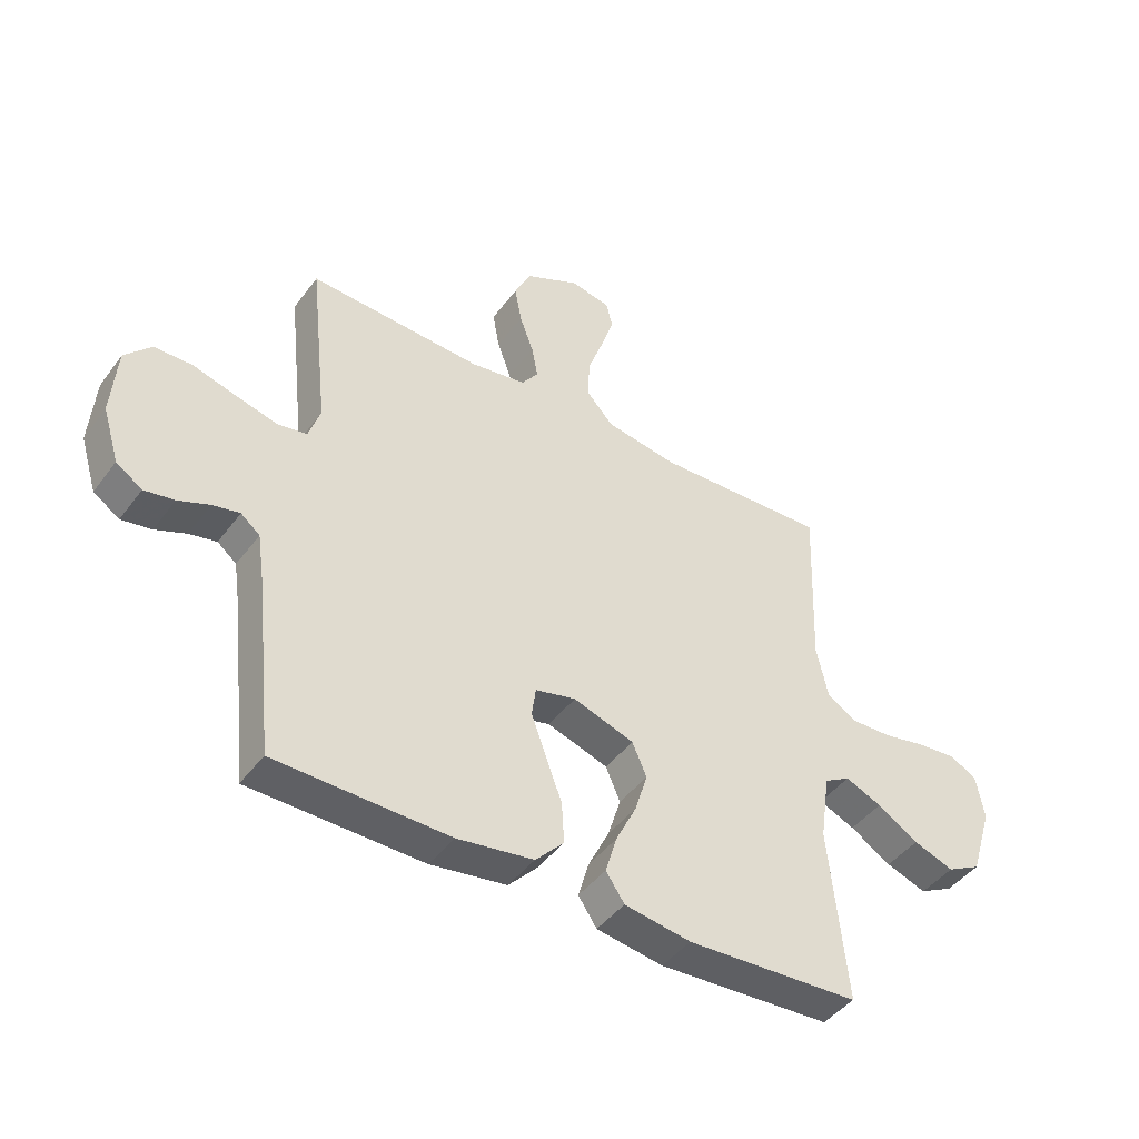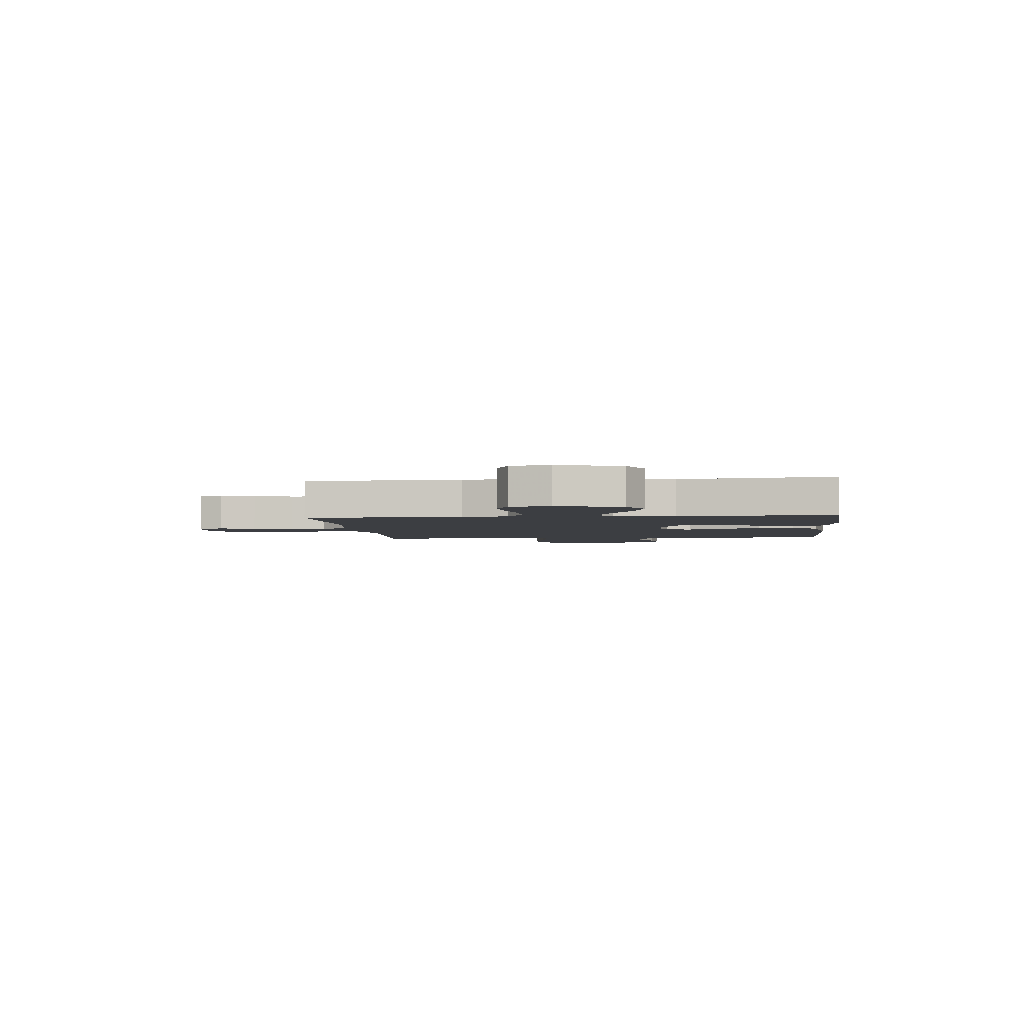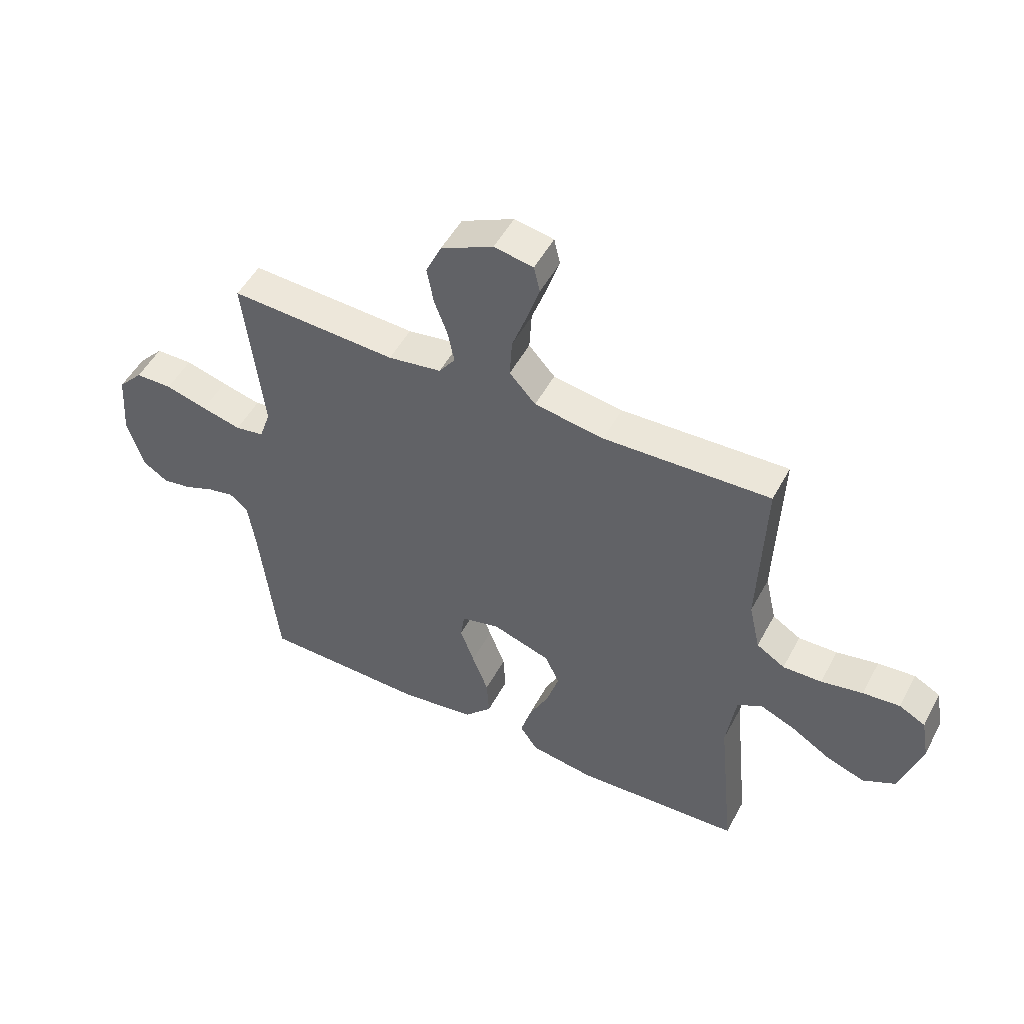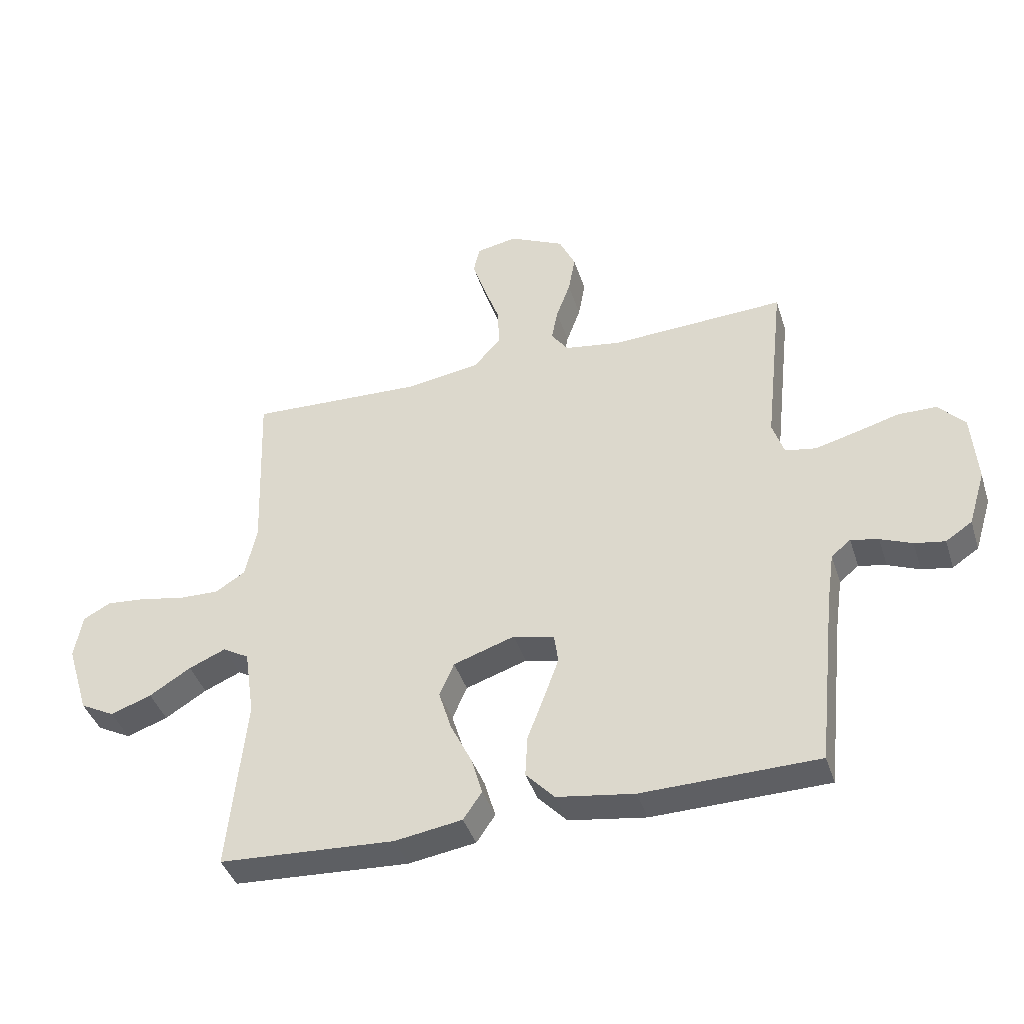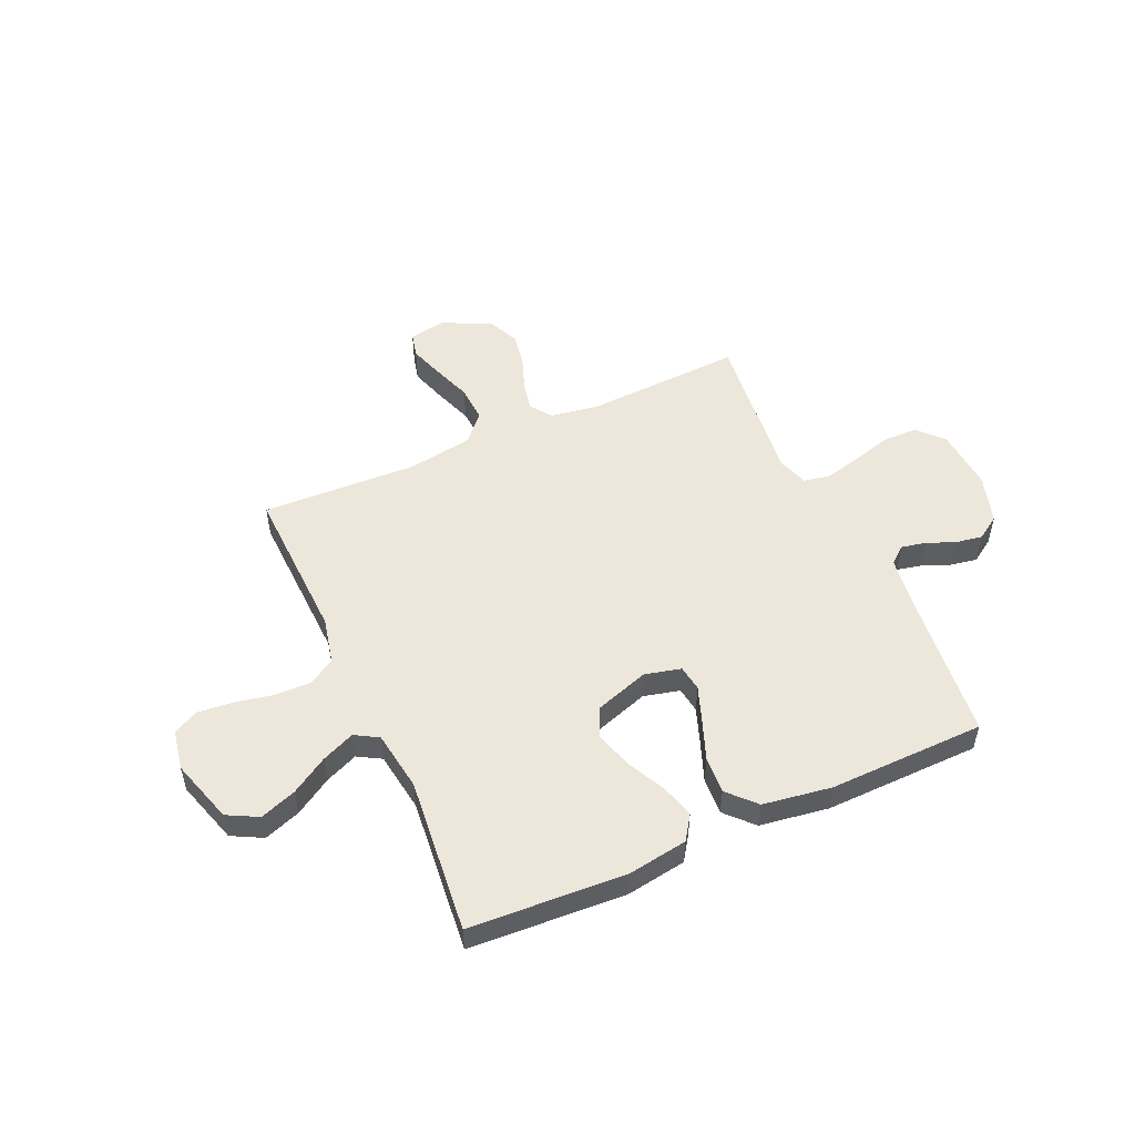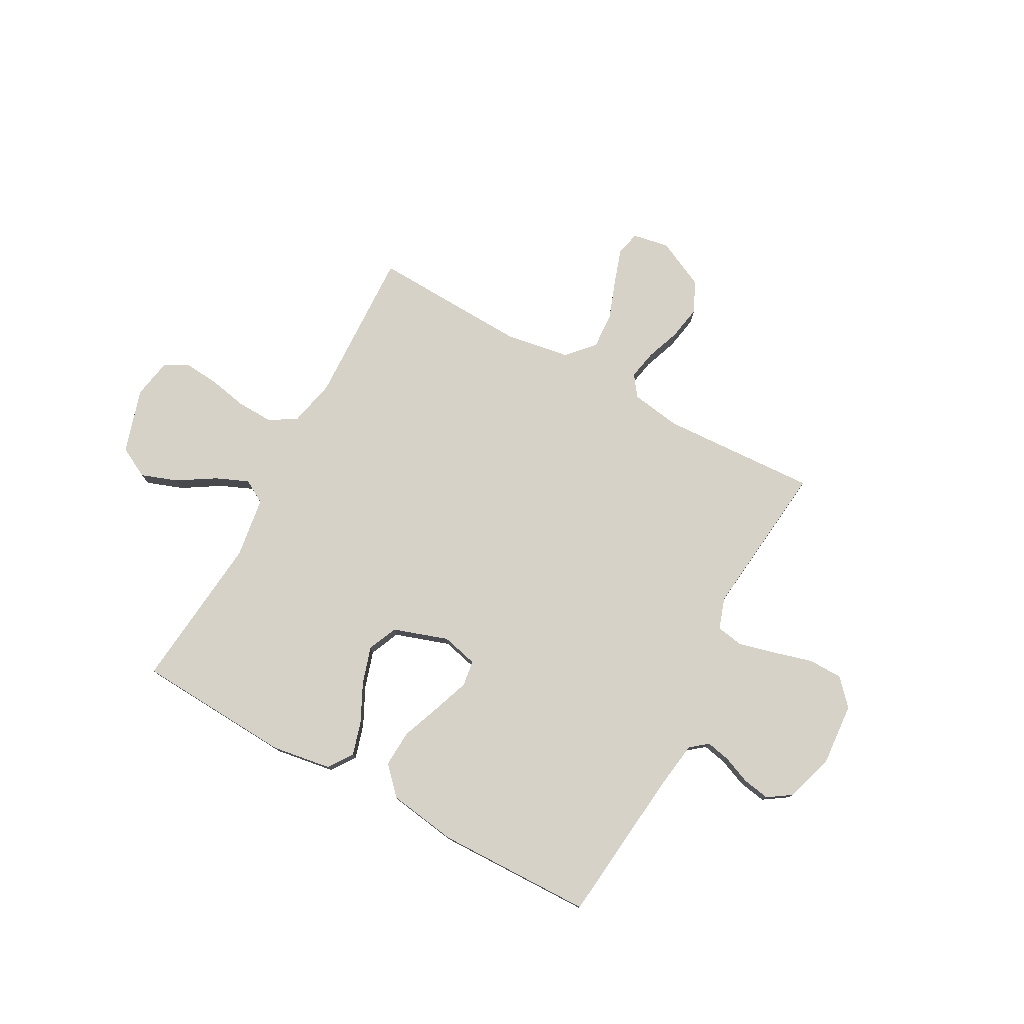
<metadata>
{"format":"obj","ext":"obj","renderer":"f3d","projection":"perspective","resolution":1024,"background":"white","views":[{"elev":-44.4,"azim":-34.1,"up":"+Z"},{"elev":-3.1,"azim":96.2,"up":"+Y"},{"elev":50.5,"azim":27.4,"up":"+Z"},{"elev":-40.8,"azim":-162.8,"up":"+Z"},{"elev":51.8,"azim":155.9,"up":"+Y"},{"elev":77.6,"azim":-151.4,"up":"+Y"}]}
</metadata>
<code>
v 0.5 0.07 -0.5
v 0.2 0.07 -0.517
v 0.085 0.07 -0.499
v 0.053 0.07 -0.452
v 0.072 0.07 -0.387
v 0.108 0.07 -0.314
v 0.13 0.07 -0.243
v 0.105 0.07 -0.186
v 0 0.07 -0.151
v -0.07 0.07 -0.168
v -0.077 0.07 -0.218
v -0.052 0.07 -0.287
v -0.023 0.07 -0.363
v -0.019 0.07 -0.434
v -0.068 0.07 -0.486
v -0.2 0.07 -0.506
v -0.5 0.07 -0.5
v -0.532 0.07 -0.2
v -0.545 0.07 -0.11
v -0.578 0.07 -0.083
v -0.625 0.07 -0.093
v -0.679 0.07 -0.115
v -0.731 0.07 -0.124
v -0.776 0.07 -0.094
v -0.805 0.07 0
v -0.796 0.07 0.12
v -0.751 0.07 0.169
v -0.685 0.07 0.17
v -0.61 0.07 0.149
v -0.539 0.07 0.131
v -0.487 0.07 0.14
v -0.467 0.07 0.2
v -0.5 0.07 0.5
v -0.2 0.07 0.485
v -0.104 0.07 0.5
v -0.075 0.07 0.54
v -0.086 0.07 0.596
v -0.11 0.07 0.661
v -0.122 0.07 0.727
v -0.094 0.07 0.787
v 0 0.07 0.832
v 0.07 0.07 0.819
v 0.081 0.07 0.772
v 0.059 0.07 0.705
v 0.032 0.07 0.63
v 0.028 0.07 0.56
v 0.075 0.07 0.508
v 0.2 0.07 0.488
v 0.5 0.07 0.5
v 0.489 0.07 0.2
v 0.509 0.07 0.111
v 0.56 0.07 0.079
v 0.63 0.07 0.081
v 0.705 0.07 0.096
v 0.772 0.07 0.102
v 0.819 0.07 0.077
v 0.833 0.07 0
v 0.795 0.07 -0.123
v 0.736 0.07 -0.154
v 0.666 0.07 -0.129
v 0.595 0.07 -0.085
v 0.532 0.07 -0.058
v 0.487 0.07 -0.084
v 0.47 0.07 -0.2
v 0.5 0 -0.5
v 0.2 0 -0.517
v 0.085 0 -0.499
v 0.053 0 -0.452
v 0.072 0 -0.387
v 0.108 0 -0.314
v 0.13 0 -0.243
v 0.105 0 -0.186
v 0 0 -0.151
v -0.07 0 -0.168
v -0.077 0 -0.218
v -0.052 0 -0.287
v -0.023 0 -0.363
v -0.019 0 -0.434
v -0.068 0 -0.486
v -0.2 0 -0.506
v -0.5 0 -0.5
v -0.532 0 -0.2
v -0.545 0 -0.11
v -0.578 0 -0.083
v -0.625 0 -0.093
v -0.679 0 -0.115
v -0.731 0 -0.124
v -0.776 0 -0.094
v -0.805 0 0
v -0.796 0 0.12
v -0.751 0 0.169
v -0.685 0 0.17
v -0.61 0 0.149
v -0.539 0 0.131
v -0.487 0 0.14
v -0.467 0 0.2
v -0.5 0 0.5
v -0.2 0 0.485
v -0.104 0 0.5
v -0.075 0 0.54
v -0.086 0 0.596
v -0.11 0 0.661
v -0.122 0 0.727
v -0.094 0 0.787
v 0 0 0.832
v 0.07 0 0.819
v 0.081 0 0.772
v 0.059 0 0.705
v 0.032 0 0.63
v 0.028 0 0.56
v 0.075 0 0.508
v 0.2 0 0.488
v 0.5 0 0.5
v 0.489 0 0.2
v 0.509 0 0.111
v 0.56 0 0.079
v 0.63 0 0.081
v 0.705 0 0.096
v 0.772 0 0.102
v 0.819 0 0.077
v 0.833 0 0
v 0.795 0 -0.123
v 0.736 0 -0.154
v 0.666 0 -0.129
v 0.595 0 -0.085
v 0.532 0 -0.058
v 0.487 0 -0.084
v 0.47 0 -0.2
f 59 60 61
f 58 59 61
f 57 58 61
f 56 57 61
f 55 56 61
f 54 55 61
f 53 54 61
f 52 53 61 62
f 51 52 62 63
f 48 49 50
f 51 63 64
f 50 51 64
f 48 50 64
f 47 48 64
f 43 44 45
f 42 43 45
f 41 42 45
f 40 41 45
f 39 40 45
f 38 39 45
f 37 38 45
f 36 37 45 46
f 47 64 1
f 46 47 1
f 36 46 1
f 35 36 1
f 27 28 29
f 26 27 29
f 25 26 29
f 24 25 29
f 23 24 29
f 22 23 29
f 21 22 29
f 20 21 29 30
f 19 20 30 31
f 16 17 18
f 15 16 18
f 14 15 18
f 13 14 18
f 12 13 18
f 19 31 32
f 18 19 32
f 12 18 32
f 11 12 32
f 4 5 6
f 3 4 6
f 2 3 6
f 1 2 6
f 1 6 7
f 34 35 1
f 32 33 34
f 11 32 34
f 10 11 34
f 9 10 34
f 8 9 34
f 8 34 1
f 1 7 8
f 125 124 123
f 125 123 122
f 125 122 121
f 125 121 120
f 125 120 119
f 125 119 118
f 125 118 117
f 126 125 117 116
f 127 126 116 115
f 114 113 112
f 128 127 115
f 128 115 114
f 128 114 112
f 128 112 111
f 109 108 107
f 109 107 106
f 109 106 105
f 109 105 104
f 109 104 103
f 109 103 102
f 109 102 101
f 110 109 101 100
f 65 128 111
f 65 111 110
f 65 110 100
f 65 100 99
f 93 92 91
f 93 91 90
f 93 90 89
f 93 89 88
f 93 88 87
f 93 87 86
f 93 86 85
f 94 93 85 84
f 95 94 84 83
f 82 81 80
f 82 80 79
f 82 79 78
f 82 78 77
f 82 77 76
f 96 95 83
f 96 83 82
f 96 82 76
f 96 76 75
f 70 69 68
f 70 68 67
f 70 67 66
f 70 66 65
f 71 70 65
f 65 99 98
f 98 97 96
f 98 96 75
f 98 75 74
f 98 74 73
f 98 73 72
f 65 98 72
f 72 71 65
f 1 65 66 2
f 2 66 67 3
f 3 67 68 4
f 4 68 69 5
f 5 69 70 6
f 6 70 71 7
f 7 71 72 8
f 8 72 73 9
f 9 73 74 10
f 10 74 75 11
f 11 75 76 12
f 12 76 77 13
f 13 77 78 14
f 14 78 79 15
f 15 79 80 16
f 16 80 81 17
f 17 81 82 18
f 18 82 83 19
f 19 83 84 20
f 20 84 85 21
f 21 85 86 22
f 22 86 87 23
f 23 87 88 24
f 24 88 89 25
f 25 89 90 26
f 26 90 91 27
f 27 91 92 28
f 28 92 93 29
f 29 93 94 30
f 30 94 95 31
f 31 95 96 32
f 32 96 97 33
f 33 97 98 34
f 34 98 99 35
f 35 99 100 36
f 36 100 101 37
f 37 101 102 38
f 38 102 103 39
f 39 103 104 40
f 40 104 105 41
f 41 105 106 42
f 42 106 107 43
f 43 107 108 44
f 44 108 109 45
f 45 109 110 46
f 46 110 111 47
f 47 111 112 48
f 48 112 113 49
f 49 113 114 50
f 50 114 115 51
f 51 115 116 52
f 52 116 117 53
f 53 117 118 54
f 54 118 119 55
f 55 119 120 56
f 56 120 121 57
f 57 121 122 58
f 58 122 123 59
f 59 123 124 60
f 60 124 125 61
f 61 125 126 62
f 62 126 127 63
f 63 127 128 64
f 64 128 65 1

</code>
